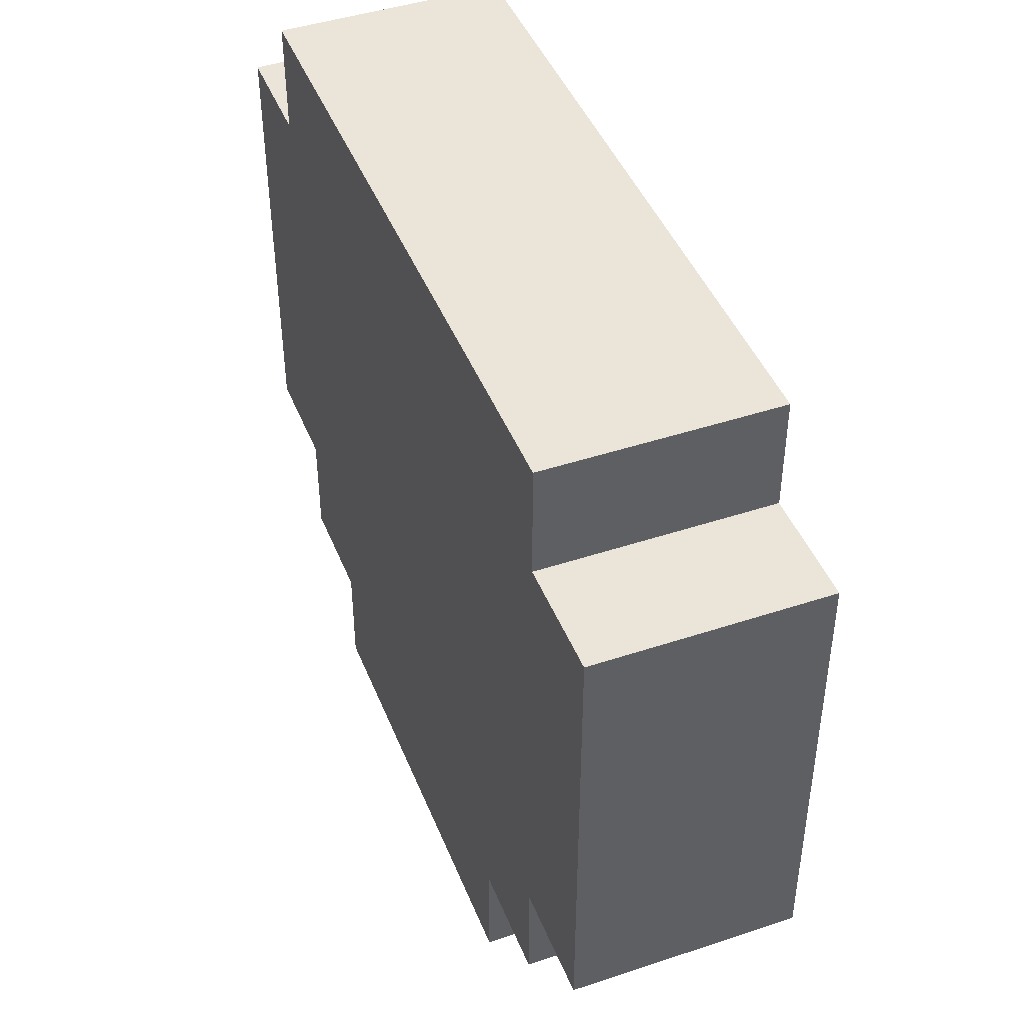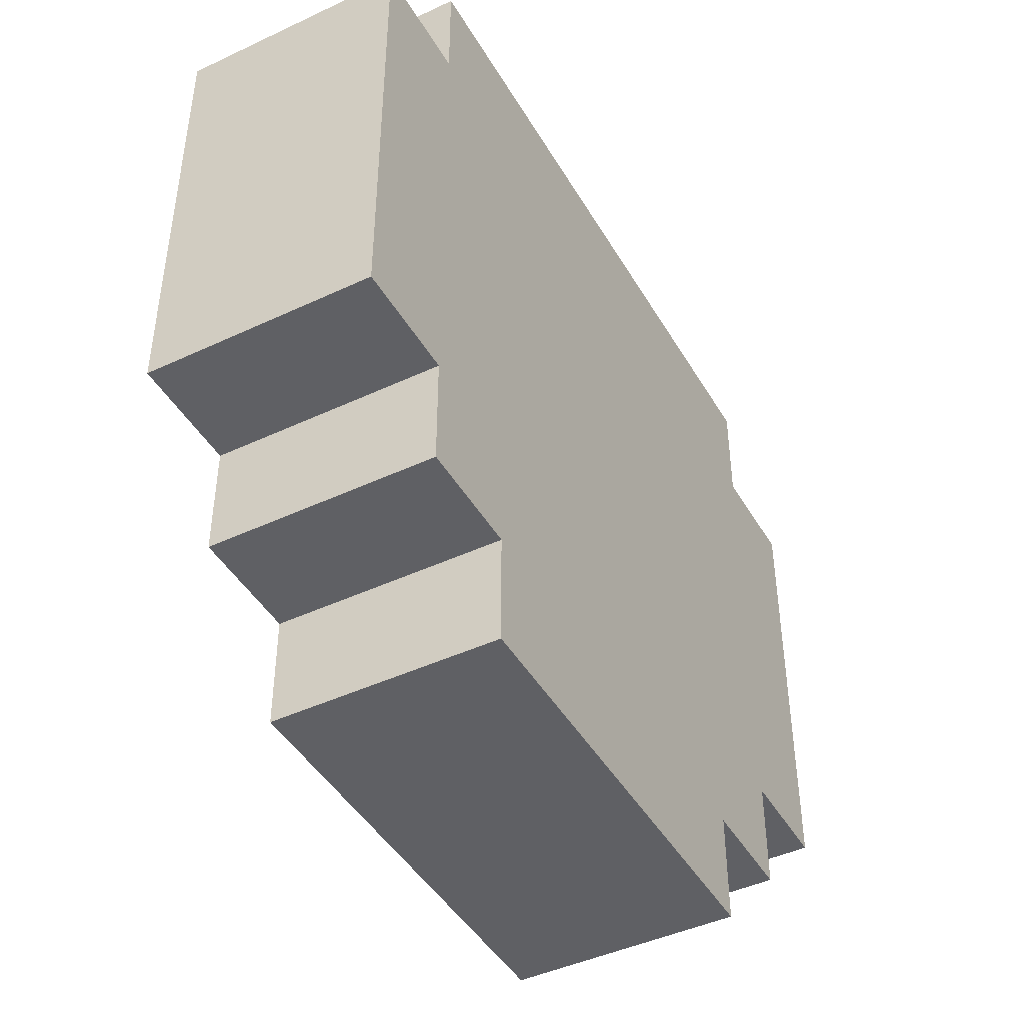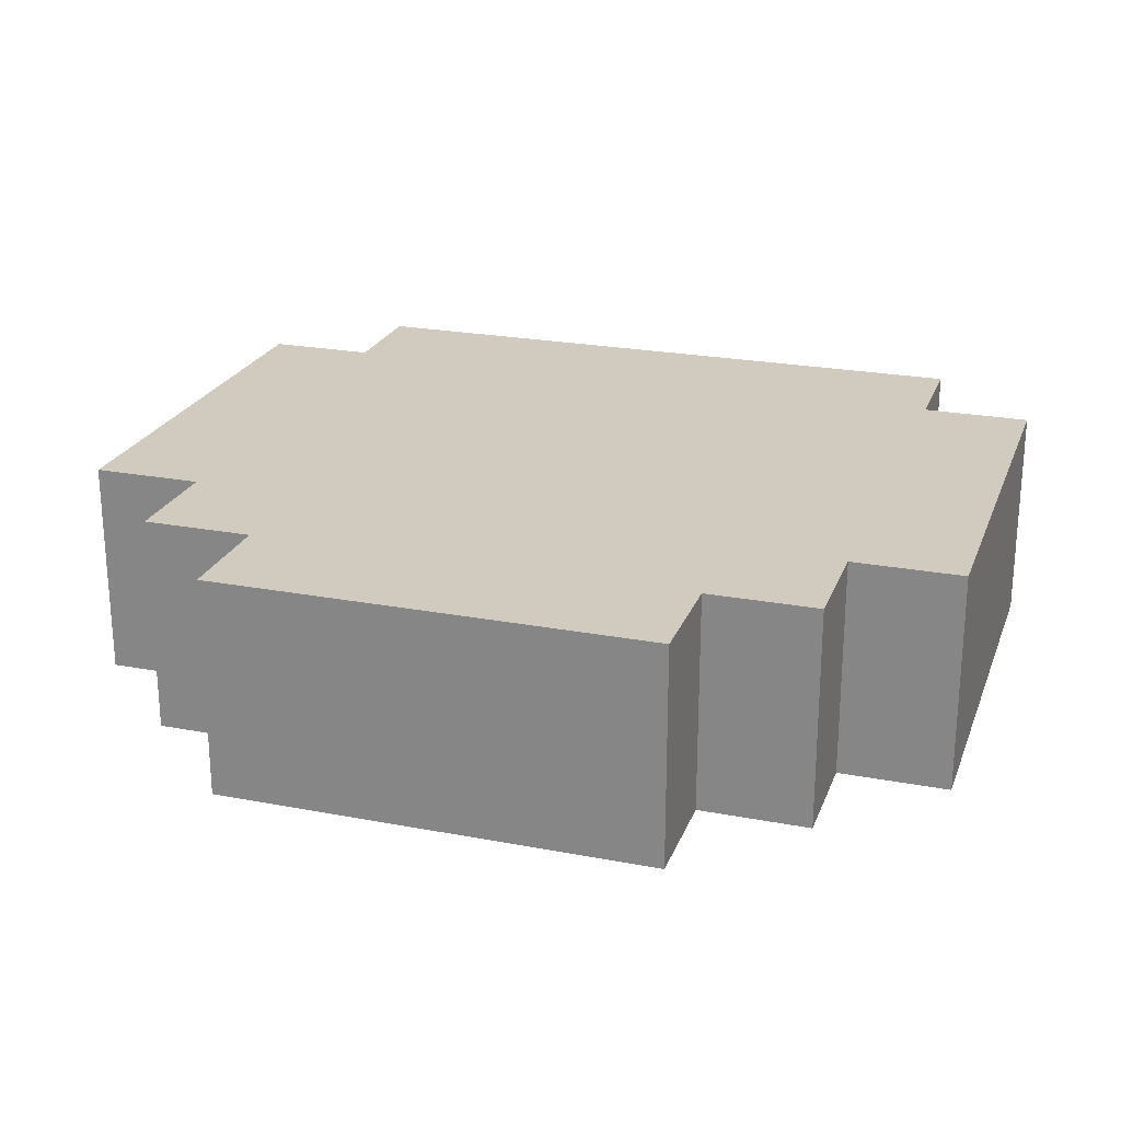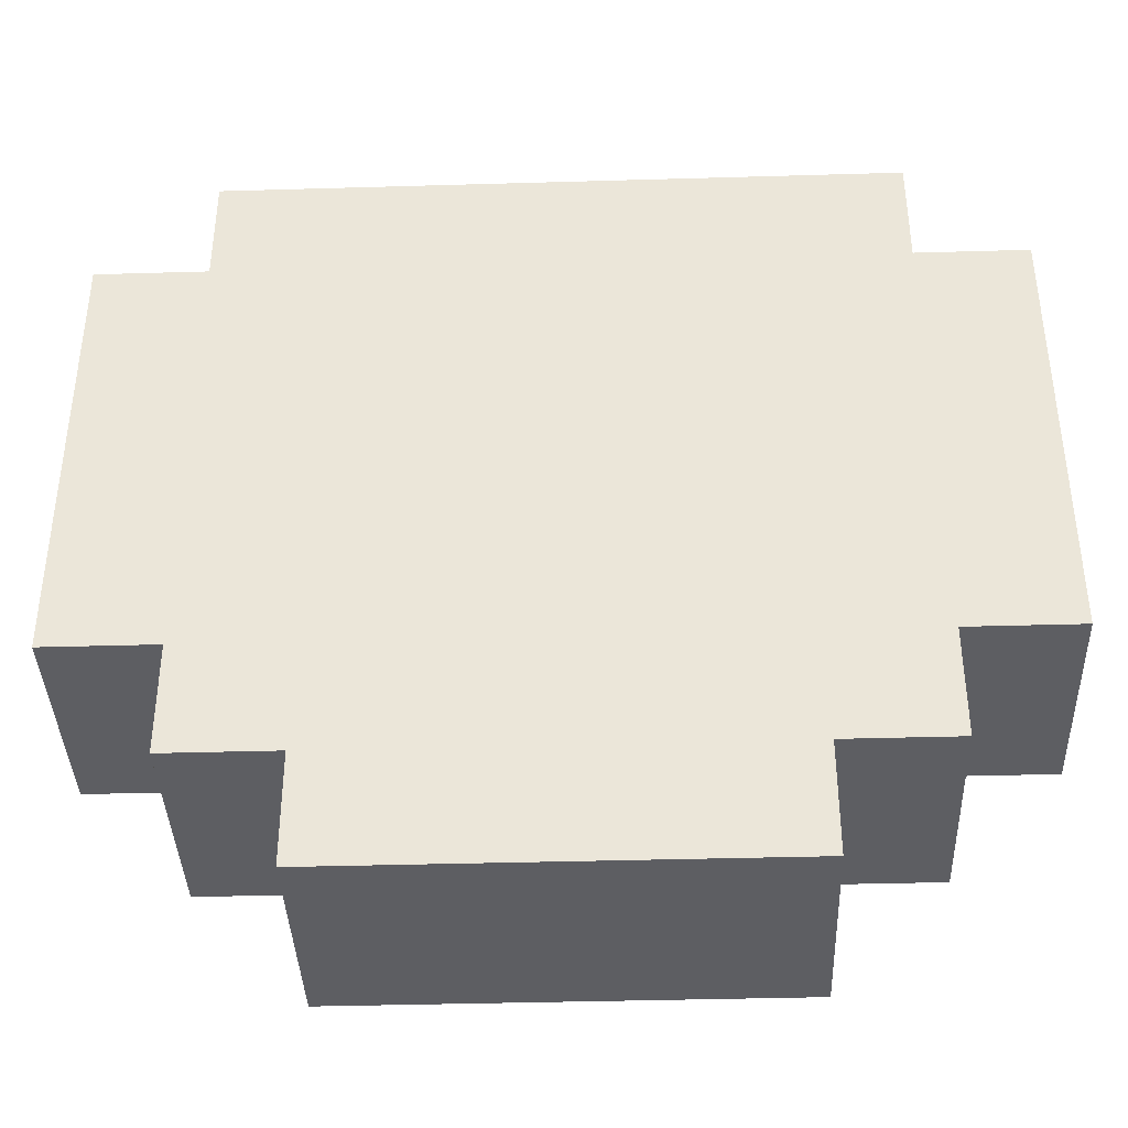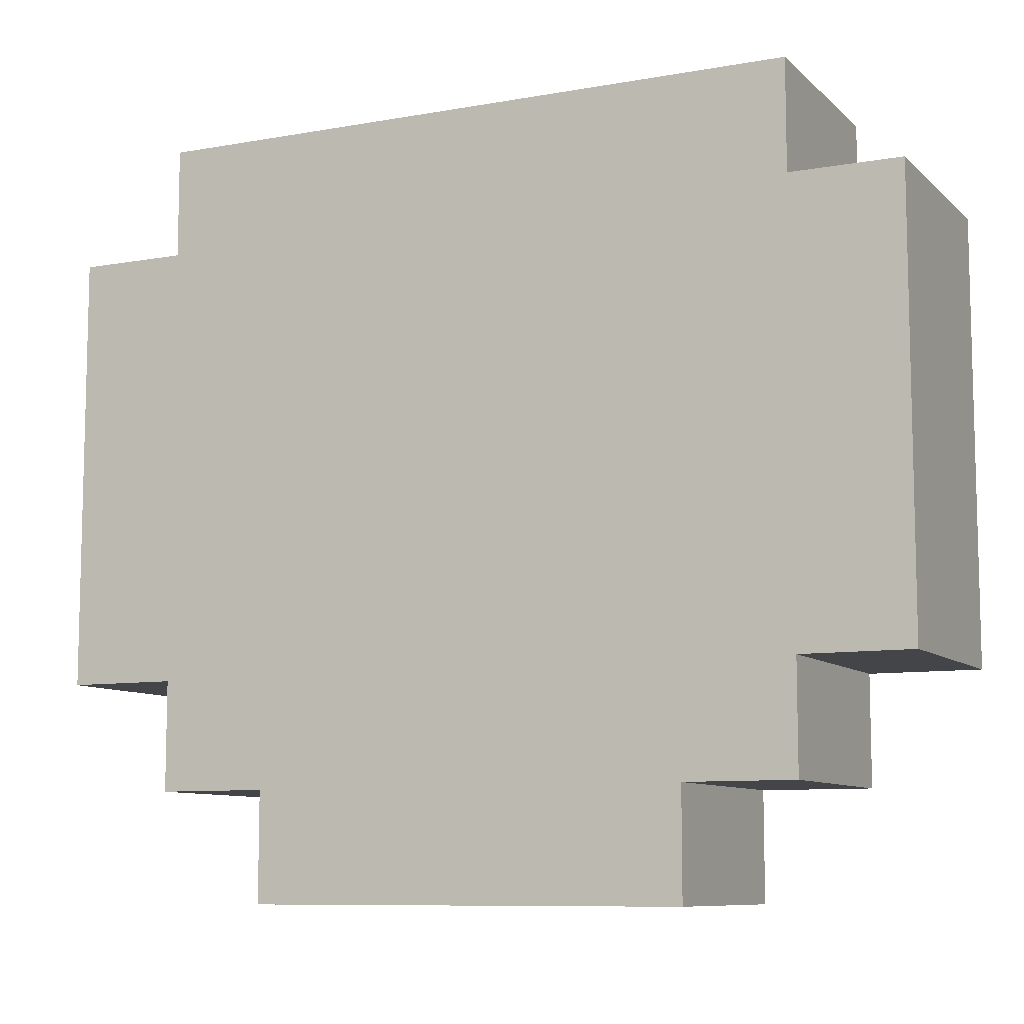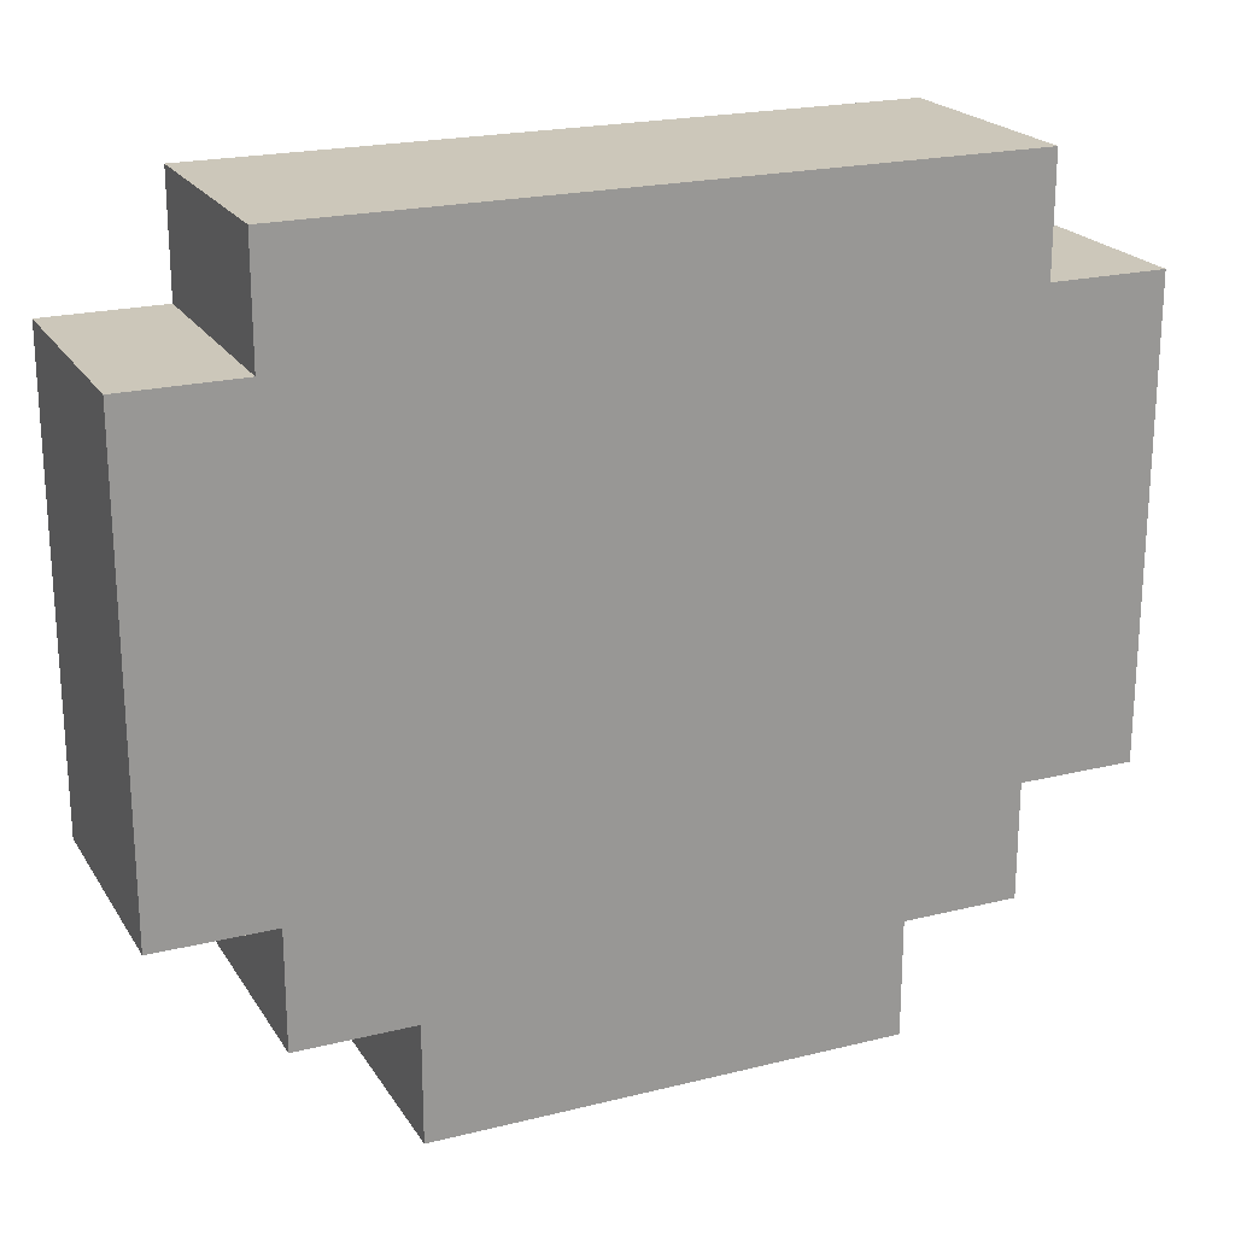
<metadata>
{"format":"obj","ext":"obj","renderer":"f3d","projection":"perspective","resolution":1024,"background":"white","views":[{"elev":44.6,"azim":-111.1,"up":"+Z"},{"elev":-44.6,"azim":-61.4,"up":"+Z"},{"elev":23.3,"azim":-162.2,"up":"+Y"},{"elev":-38.9,"azim":2.1,"up":"+Z"},{"elev":-9.0,"azim":-154.5,"up":"+Z"},{"elev":21.3,"azim":156.2,"up":"+Z"}]}
</metadata>
<code>
o
v -0.4 0 0.2
v -0.4 0 0.1
v -0.4 0 -0.1
v -0.4 0 -0.2
v -0.4 0.1 0.2
v -0.4 0.1 0.1
v -0.4 0.1 -0.1
v -0.4 0.1 -0.2
v -0.4 0.2 0.2
v -0.4 0.2 0.1
v -0.4 0.2 -0.1
v -0.4 0.2 -0.2
v -0.3 0 0.3
v -0.3 0 0.2
v -0.3 0 -0.2
v -0.3 0 -0.3
v -0.3 0.1 0.3
v -0.3 0.1 0.2
v -0.3 0.1 -0.2
v -0.3 0.1 -0.3
v -0.3 0.2 0.3
v -0.3 0.2 0.2
v -0.3 0.2 -0.2
v -0.3 0.2 -0.3
v -0.2 0 -0.3
v -0.2 0 -0.4
v -0.2 0.1 -0.3
v -0.2 0.2 -0.3
v -0.2 0.2 -0.4
v 0.2 0 -0.3
v 0.2 0 -0.4
v 0.2 0.1 -0.3
v 0.2 0.2 -0.3
v 0.2 0.2 -0.4
v 0.3 0 0.3
v 0.3 0 0.2
v 0.3 0 -0.2
v 0.3 0 -0.3
v 0.3 0.1 0.3
v 0.3 0.1 0.2
v 0.3 0.1 -0.2
v 0.3 0.1 -0.3
v 0.3 0.2 0.3
v 0.3 0.2 0.2
v 0.3 0.2 -0.2
v 0.3 0.2 -0.3
v 0.4 0 0.2
v 0.4 0 0.1
v 0.4 0 -0.1
v 0.4 0 -0.2
v 0.4 0.1 0.2
v 0.4 0.1 0.1
v 0.4 0.1 -0.1
v 0.4 0.1 -0.2
v 0.4 0.2 0.2
v 0.4 0.2 0.1
v 0.4 0.2 -0.1
v 0.4 0.2 -0.2
v -0.3 0 0.3
v -0.3 0.1 0.3
v -0.3 0.2 0.3
v -0.2 0.1 0.3
v -0.2 0.2 0.3
v -0.1 0 0.3
v -0.1 0.1 0.3
v -0.1 0.2 0.3
v 0.1 0 0.3
v 0.1 0.1 0.3
v 0.1 0.2 0.3
v 0.2 0.1 0.3
v 0.2 0.2 0.3
v 0.3 0 0.3
v 0.3 0.1 0.3
v 0.3 0.2 0.3
v -0.4 0 0.2
v -0.4 0.1 0.2
v -0.4 0.2 0.2
v -0.3 0 0.2
v -0.3 0.1 0.2
v -0.3 0.2 0.2
v 0.3 0 0.2
v 0.3 0.1 0.2
v 0.3 0.2 0.2
v 0.4 0 0.2
v 0.4 0.1 0.2
v 0.4 0.2 0.2
v -0.4 0 -0.2
v -0.4 0.1 -0.2
v -0.4 0.2 -0.2
v -0.3 0 -0.2
v -0.3 0.1 -0.2
v -0.3 0.2 -0.2
v 0.3 0 -0.2
v 0.3 0.1 -0.2
v 0.3 0.2 -0.2
v 0.4 0 -0.2
v 0.4 0.1 -0.2
v 0.4 0.2 -0.2
v -0.3 0 -0.3
v -0.3 0.1 -0.3
v -0.3 0.2 -0.3
v -0.2 0 -0.3
v -0.2 0.1 -0.3
v -0.2 0.2 -0.3
v 0.2 0 -0.3
v 0.2 0.1 -0.3
v 0.2 0.2 -0.3
v 0.3 0 -0.3
v 0.3 0.1 -0.3
v 0.3 0.2 -0.3
v -0.2 0 -0.4
v -0.2 0.2 -0.4
v -0.1 0 -0.4
v -0.1 0.1 -0.4
v -0.1 0.2 -0.4
v 0 0.1 -0.4
v 0 0.2 -0.4
v 0.1 0 -0.4
v 0.1 0.1 -0.4
v 0.1 0.2 -0.4
v 0.2 0 -0.4
v 0.2 0.2 -0.4
v -0.3 0 0.3
v -0.1 0 0.3
v 0.1 0 0.3
v 0.3 0 0.3
v -0.4 0 0.2
v -0.3 0 0.2
v -0.1 0 0.2
v 0.1 0 0.2
v 0.3 0 0.2
v 0.4 0 0.2
v -0.4 0 0.1
v -0.3 0 0.1
v 0.3 0 0.1
v 0.4 0 0.1
v -0.4 0 -0.1
v -0.3 0 -0.1
v 0.3 0 -0.1
v 0.4 0 -0.1
v -0.4 0 -0.2
v -0.3 0 -0.2
v 0.3 0 -0.2
v 0.4 0 -0.2
v -0.3 0 -0.3
v -0.2 0 -0.3
v -0.1 0 -0.3
v 0.1 0 -0.3
v 0.2 0 -0.3
v 0.3 0 -0.3
v -0.2 0 -0.4
v -0.1 0 -0.4
v 0.1 0 -0.4
v 0.2 0 -0.4
v -0.3 0.2 0.3
v -0.2 0.2 0.3
v -0.1 0.2 0.3
v 0.1 0.2 0.3
v 0.2 0.2 0.3
v 0.3 0.2 0.3
v -0.4 0.2 0.2
v -0.3 0.2 0.2
v -0.2 0.2 0.2
v -0.1 0.2 0.2
v 0.1 0.2 0.2
v 0.2 0.2 0.2
v 0.3 0.2 0.2
v 0.4 0.2 0.2
v -0.4 0.2 0.1
v -0.3 0.2 0.1
v 0.2 0.2 0.1
v 0.3 0.2 0.1
v 0.4 0.2 0.1
v -0.4 0.2 -0.1
v -0.3 0.2 -0.1
v 0.3 0.2 -0.1
v 0.4 0.2 -0.1
v -0.4 0.2 -0.2
v -0.3 0.2 -0.2
v -0.2 0.2 -0.2
v 0.2 0.2 -0.2
v 0.3 0.2 -0.2
v 0.4 0.2 -0.2
v -0.3 0.2 -0.3
v -0.2 0.2 -0.3
v -0.1 0.2 -0.3
v 0 0.2 -0.3
v 0.1 0.2 -0.3
v 0.2 0.2 -0.3
v 0.3 0.2 -0.3
v -0.2 0.2 -0.4
v -0.1 0.2 -0.4
v 0 0.2 -0.4
v 0.1 0.2 -0.4
v 0.2 0.2 -0.4
f 5 2 1
f 6 3 2
f 6 2 5
f 7 4 3
f 7 3 6
f 8 4 7
f 9 6 5
f 10 7 6
f 10 6 9
f 11 8 7
f 11 7 10
f 12 8 11
f 17 14 13
f 18 14 17
f 19 16 15
f 20 16 19
f 21 18 17
f 22 18 21
f 23 20 19
f 24 20 23
f 27 26 25
f 28 26 27
f 29 26 28
f 30 31 32
f 32 31 33
f 33 31 34
f 35 36 39
f 39 36 40
f 37 38 41
f 41 38 42
f 39 40 43
f 43 40 44
f 41 42 45
f 45 42 46
f 47 48 51
f 48 49 52
f 51 48 52
f 49 50 53
f 52 49 53
f 53 50 54
f 51 52 55
f 52 53 56
f 55 52 56
f 53 54 57
f 56 53 57
f 57 54 58
f 62 60 59
f 62 61 60
f 63 61 62
f 64 62 59
f 65 63 62
f 65 62 64
f 66 63 65
f 67 65 64
f 68 66 65
f 68 65 67
f 69 66 68
f 70 68 67
f 70 69 68
f 71 69 70
f 72 70 67
f 73 71 70
f 73 70 72
f 74 71 73
f 78 76 75
f 79 77 76
f 79 76 78
f 80 77 79
f 84 82 81
f 85 83 82
f 85 82 84
f 86 83 85
f 87 88 90
f 88 89 91
f 90 88 91
f 91 89 92
f 93 94 96
f 94 95 97
f 96 94 97
f 97 95 98
f 99 100 102
f 100 101 103
f 102 100 103
f 103 101 104
f 105 106 108
f 106 107 109
f 108 106 109
f 109 107 110
f 111 112 113
f 113 112 114
f 114 112 115
f 113 114 116
f 114 115 116
f 116 115 117
f 113 116 118
f 116 117 119
f 118 116 119
f 119 117 120
f 118 119 121
f 119 120 121
f 121 120 122
f 128 124 123
f 129 125 124
f 129 124 128
f 130 126 125
f 130 125 129
f 131 126 130
f 133 129 128
f 133 132 131
f 133 131 130
f 133 130 129
f 133 128 127
f 134 132 133
f 135 132 134
f 136 132 135
f 137 134 133
f 138 135 134
f 138 134 137
f 139 136 135
f 139 135 138
f 140 136 139
f 141 138 137
f 141 139 138
f 141 140 139
f 142 140 141
f 143 140 142
f 144 140 143
f 145 143 142
f 146 143 145
f 147 143 146
f 148 143 147
f 149 143 148
f 150 143 149
f 151 147 146
f 152 148 147
f 152 147 151
f 153 149 148
f 153 148 152
f 154 149 153
f 155 156 162
f 156 157 163
f 162 156 163
f 157 158 164
f 163 157 164
f 158 159 165
f 164 158 165
f 159 160 166
f 165 159 166
f 166 160 167
f 161 162 169
f 164 165 170
f 169 162 170
f 162 163 170
f 163 164 170
f 165 166 170
f 167 168 171
f 170 166 171
f 166 167 171
f 171 168 172
f 172 168 173
f 169 170 174
f 170 171 175
f 174 170 175
f 171 172 175
f 172 173 176
f 175 172 176
f 176 173 177
f 174 175 178
f 175 176 179
f 178 175 179
f 179 176 180
f 180 176 181
f 176 177 182
f 181 176 182
f 182 177 183
f 179 180 184
f 180 181 185
f 184 180 185
f 185 181 186
f 186 181 187
f 187 181 188
f 181 182 189
f 188 181 189
f 189 182 190
f 185 186 191
f 186 187 192
f 191 186 192
f 187 188 193
f 192 187 193
f 188 189 194
f 193 188 194
f 194 189 195

</code>
